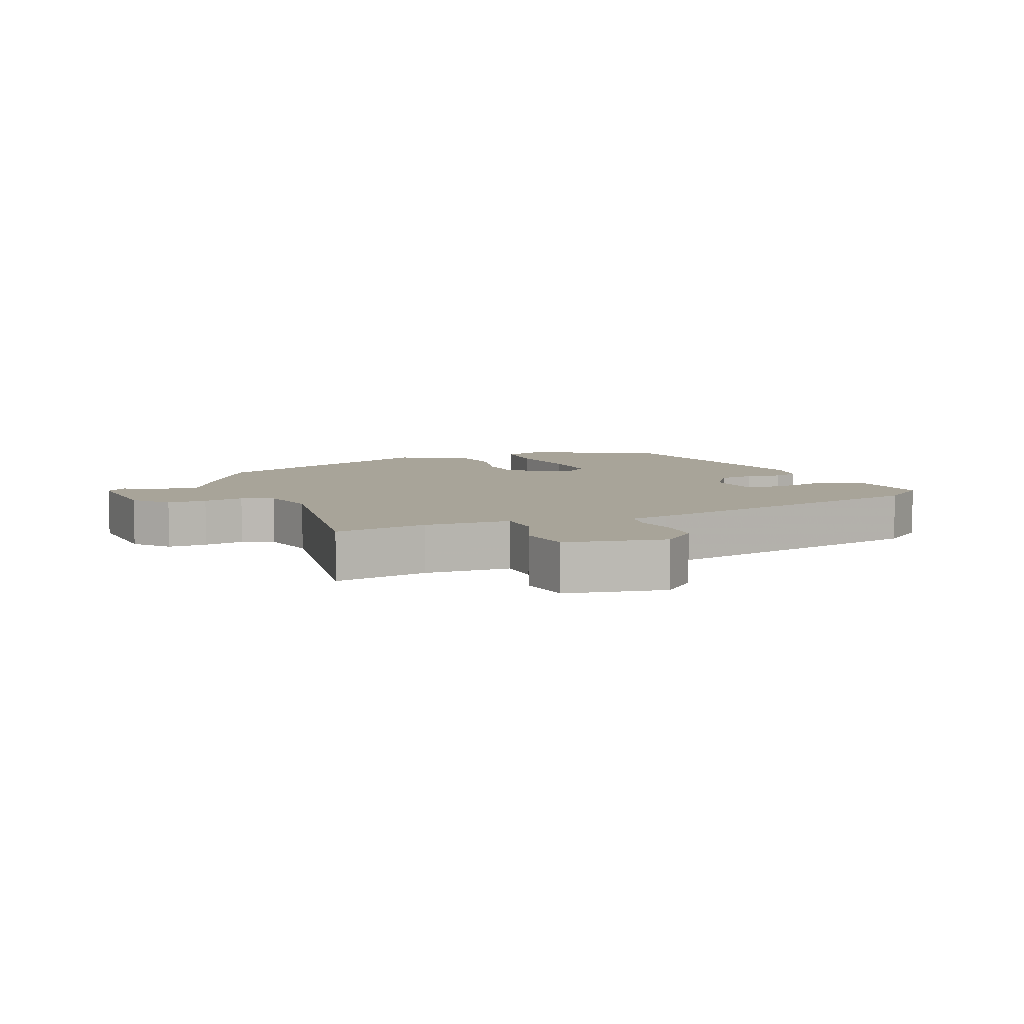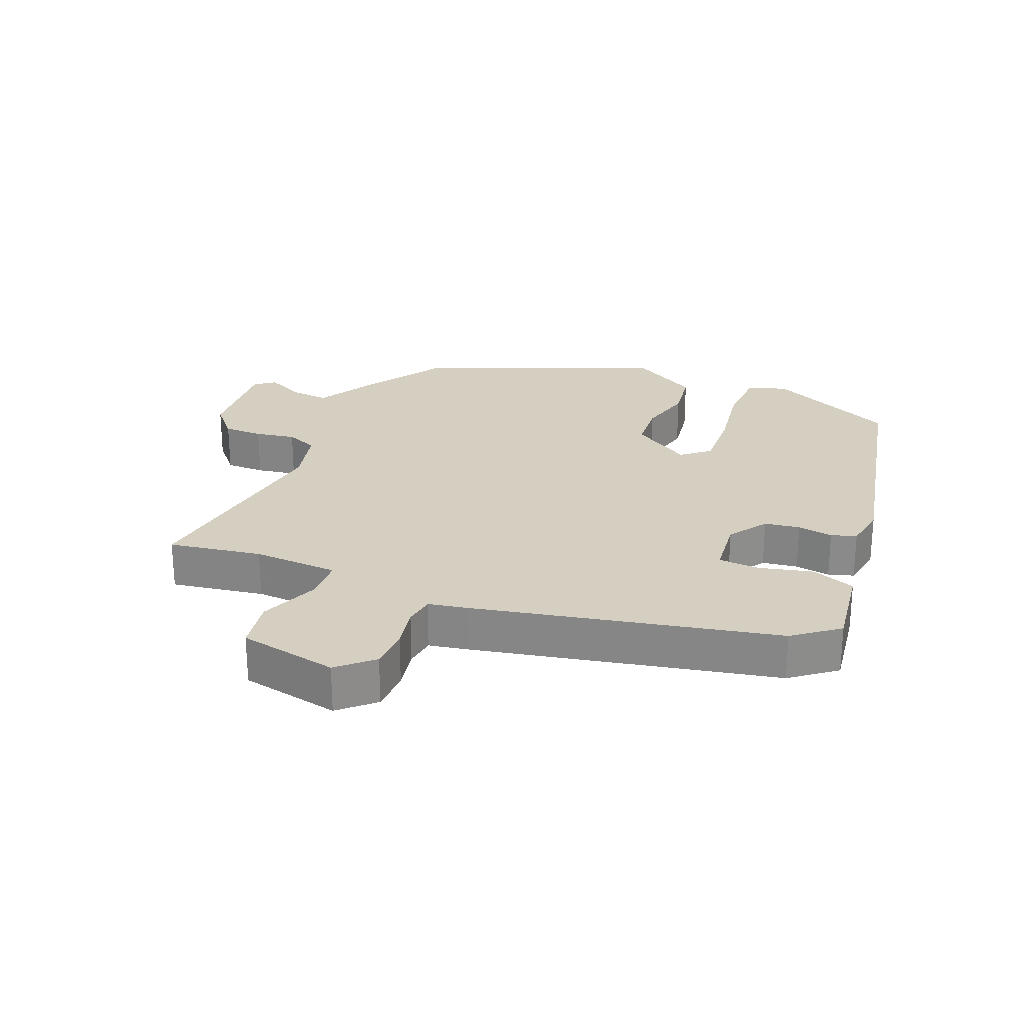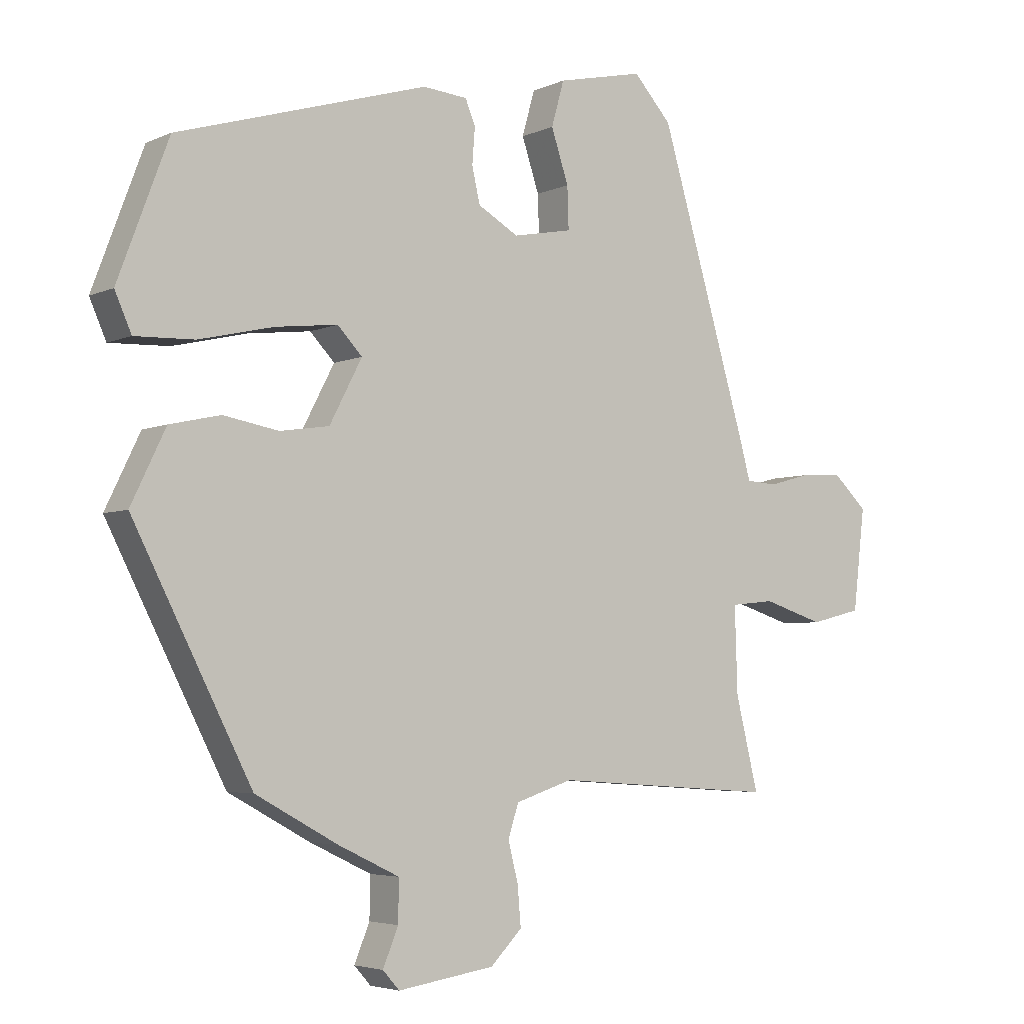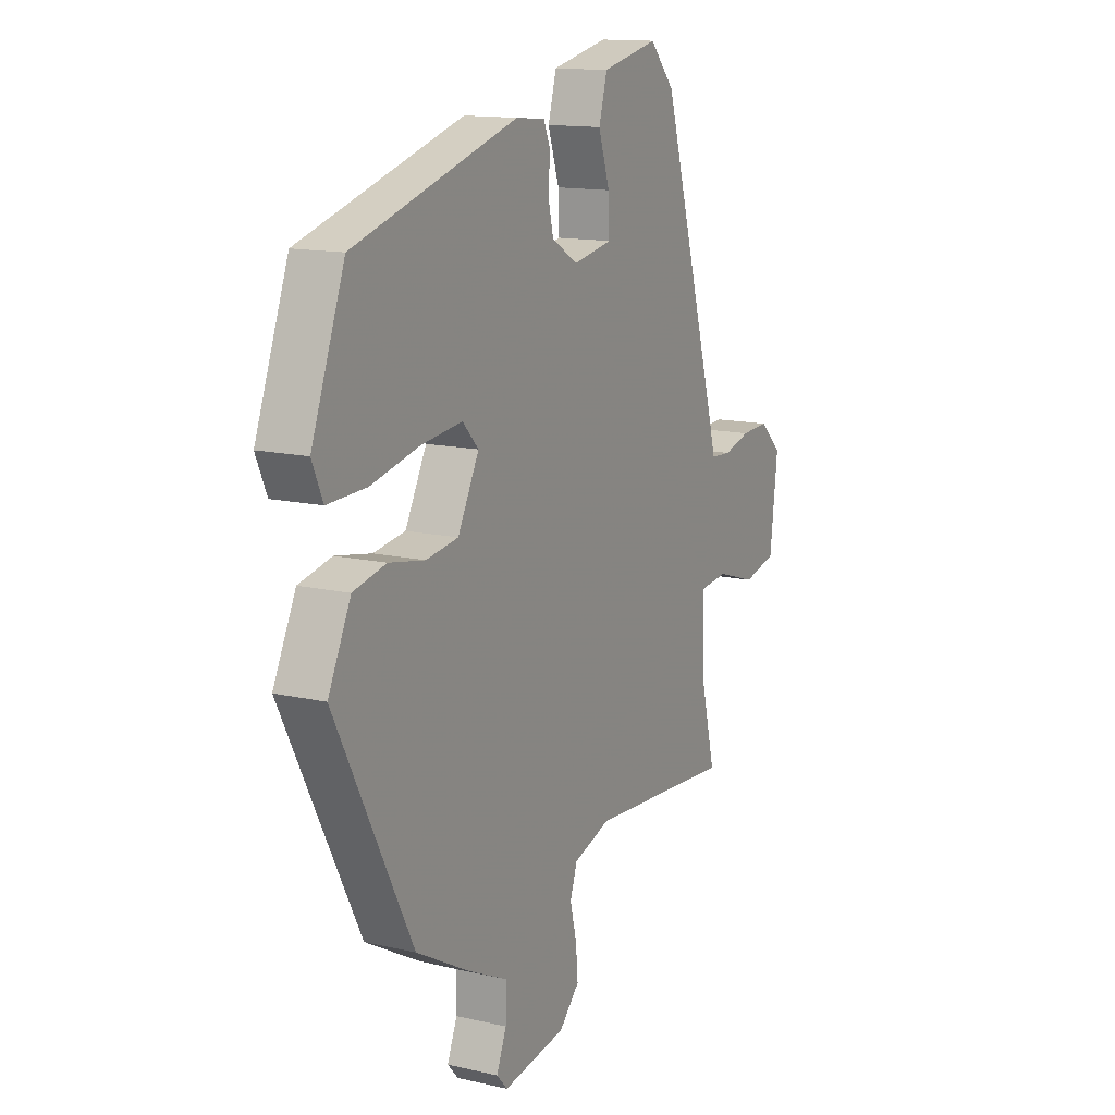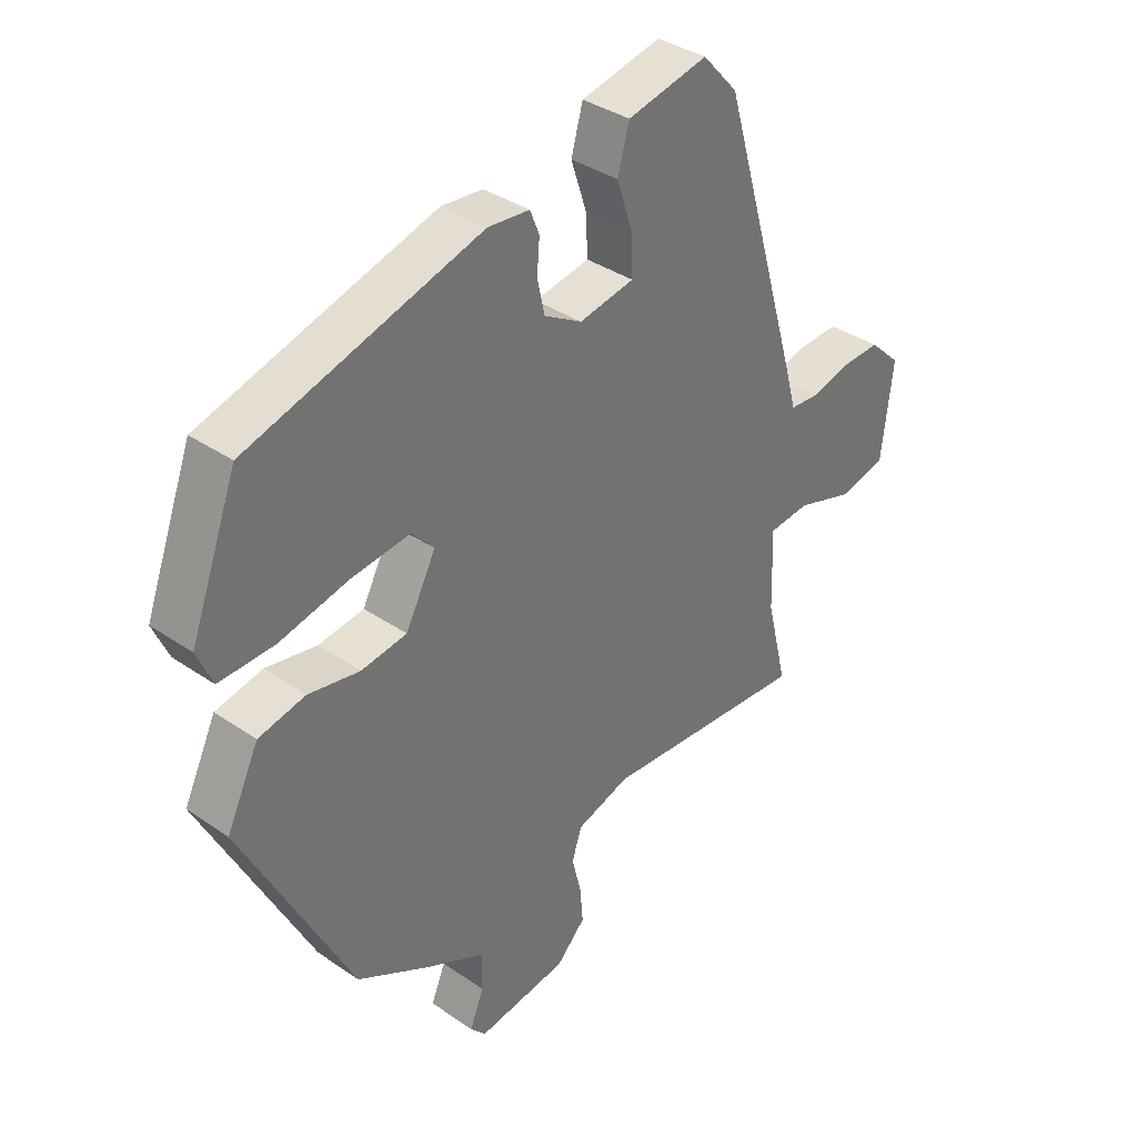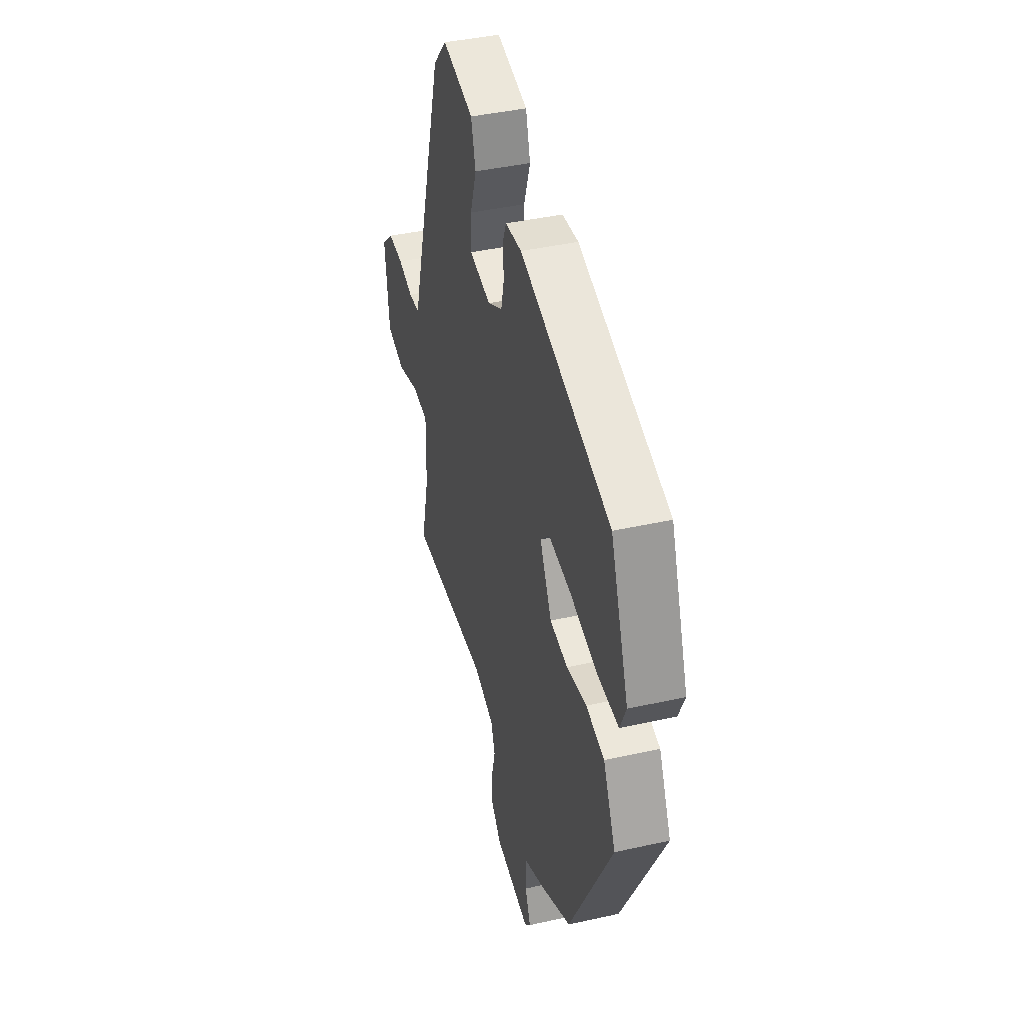
<metadata>
{"format":"obj","ext":"obj","renderer":"f3d","projection":"perspective","resolution":1024,"background":"white","views":[{"elev":7.1,"azim":-107.6,"up":"+Y"},{"elev":25.9,"azim":-63.3,"up":"+Y"},{"elev":-4.4,"azim":144.7,"up":"+Z"},{"elev":13.6,"azim":117.5,"up":"+Z"},{"elev":36.1,"azim":132.1,"up":"+Z"},{"elev":41.6,"azim":74.8,"up":"+Z"}]}
</metadata>
<code>
v -0.346 0.07 0.476
v -0.289 0.07 0.539
v -0.159 0.07 0.51
v -0.14 0.07 0.442
v -0.166 0.07 0.363
v -0.168 0.07 0.3
v -0.079 0.07 0.283
v -0.018 0.07 0.318
v -0.006 0.07 0.371
v -0.01 0.07 0.425
v 0.005 0.07 0.462
v 0.072 0.07 0.468
v 0.449 0.07 0.355
v 0.525 0.07 0.152
v 0.5 0.07 0.095
v 0.411 0.07 0.098
v 0.299 0.07 0.124
v 0.205 0.07 0.135
v 0.168 0.07 0.096
v 0.217 0.07 0.002
v 0.291 0.07 -0.009
v 0.374 0.07 0.006
v 0.45 0.07 -0.011
v 0.502 0.07 -0.119
v 0.324 0.07 -0.467
v 0.2 0.07 -0.535
v 0.108 0.07 -0.579
v 0.109 0.07 -0.641
v 0.132 0.07 -0.697
v 0.107 0.07 -0.725
v -0.039 0.07 -0.703
v -0.086 0.07 -0.655
v -0.081 0.07 -0.596
v -0.066 0.07 -0.536
v -0.082 0.07 -0.487
v -0.168 0.07 -0.459
v -0.503 0.07 -0.482
v -0.469 0.07 -0.343
v -0.465 0.07 -0.213
v -0.531 0.07 -0.206
v -0.623 0.07 -0.235
v -0.7 0.07 -0.216
v -0.718 0.07 -0.063
v -0.667 0.07 -0.015
v -0.603 0.07 -0.018
v -0.541 0.07 -0.035
v -0.494 0.07 -0.032
v -0.478 0.07 0.027
v -0.346 0 0.476
v -0.289 0 0.539
v -0.159 0 0.51
v -0.14 0 0.442
v -0.166 0 0.363
v -0.168 0 0.3
v -0.079 0 0.283
v -0.018 0 0.318
v -0.006 0 0.371
v -0.01 0 0.425
v 0.005 0 0.462
v 0.072 0 0.468
v 0.449 0 0.355
v 0.525 0 0.152
v 0.5 0 0.095
v 0.411 0 0.098
v 0.299 0 0.124
v 0.205 0 0.135
v 0.168 0 0.096
v 0.217 0 0.002
v 0.291 0 -0.009
v 0.374 0 0.006
v 0.45 0 -0.011
v 0.502 0 -0.119
v 0.324 0 -0.467
v 0.2 0 -0.535
v 0.108 0 -0.579
v 0.109 0 -0.641
v 0.132 0 -0.697
v 0.107 0 -0.725
v -0.039 0 -0.703
v -0.086 0 -0.655
v -0.081 0 -0.596
v -0.066 0 -0.536
v -0.082 0 -0.487
v -0.168 0 -0.459
v -0.503 0 -0.482
v -0.469 0 -0.343
v -0.465 0 -0.213
v -0.531 0 -0.206
v -0.623 0 -0.235
v -0.7 0 -0.216
v -0.718 0 -0.063
v -0.667 0 -0.015
v -0.603 0 -0.018
v -0.541 0 -0.035
v -0.494 0 -0.032
v -0.478 0 0.027
f 3 4 5
f 2 3 5
f 1 2 5
f 48 1 5
f 47 48 5
f 44 45 46
f 43 44 46
f 42 43 46
f 41 42 46
f 40 41 46
f 39 40 46 47
f 36 37 38
f 35 36 38 39
f 32 33 34
f 31 32 34
f 30 31 34
f 29 30 34
f 28 29 34
f 27 28 34 35
f 27 35 39
f 26 27 39
f 25 26 39
f 24 25 39
f 23 24 39
f 22 23 39
f 21 22 39
f 15 16 17
f 14 15 17
f 13 14 17
f 12 13 17
f 11 12 17
f 10 11 17
f 9 10 17
f 8 9 17 18
f 7 8 18 19
f 39 47 5 6
f 20 21 39
f 19 20 39
f 7 19 39
f 6 7 39
f 53 52 51
f 53 51 50
f 53 50 49
f 53 49 96
f 53 96 95
f 94 93 92
f 94 92 91
f 94 91 90
f 94 90 89
f 94 89 88
f 95 94 88 87
f 86 85 84
f 87 86 84 83
f 82 81 80
f 82 80 79
f 82 79 78
f 82 78 77
f 82 77 76
f 83 82 76 75
f 87 83 75
f 87 75 74
f 87 74 73
f 87 73 72
f 87 72 71
f 87 71 70
f 87 70 69
f 65 64 63
f 65 63 62
f 65 62 61
f 65 61 60
f 65 60 59
f 65 59 58
f 65 58 57
f 66 65 57 56
f 67 66 56 55
f 54 53 95 87
f 87 69 68
f 87 68 67
f 87 67 55
f 87 55 54
f 1 49 50 2
f 2 50 51 3
f 3 51 52 4
f 4 52 53 5
f 5 53 54 6
f 6 54 55 7
f 7 55 56 8
f 8 56 57 9
f 9 57 58 10
f 10 58 59 11
f 11 59 60 12
f 12 60 61 13
f 13 61 62 14
f 14 62 63 15
f 15 63 64 16
f 16 64 65 17
f 17 65 66 18
f 18 66 67 19
f 19 67 68 20
f 20 68 69 21
f 21 69 70 22
f 22 70 71 23
f 23 71 72 24
f 24 72 73 25
f 25 73 74 26
f 26 74 75 27
f 27 75 76 28
f 28 76 77 29
f 29 77 78 30
f 30 78 79 31
f 31 79 80 32
f 32 80 81 33
f 33 81 82 34
f 34 82 83 35
f 35 83 84 36
f 36 84 85 37
f 37 85 86 38
f 38 86 87 39
f 39 87 88 40
f 40 88 89 41
f 41 89 90 42
f 42 90 91 43
f 43 91 92 44
f 44 92 93 45
f 45 93 94 46
f 46 94 95 47
f 47 95 96 48
f 48 96 49 1

</code>
